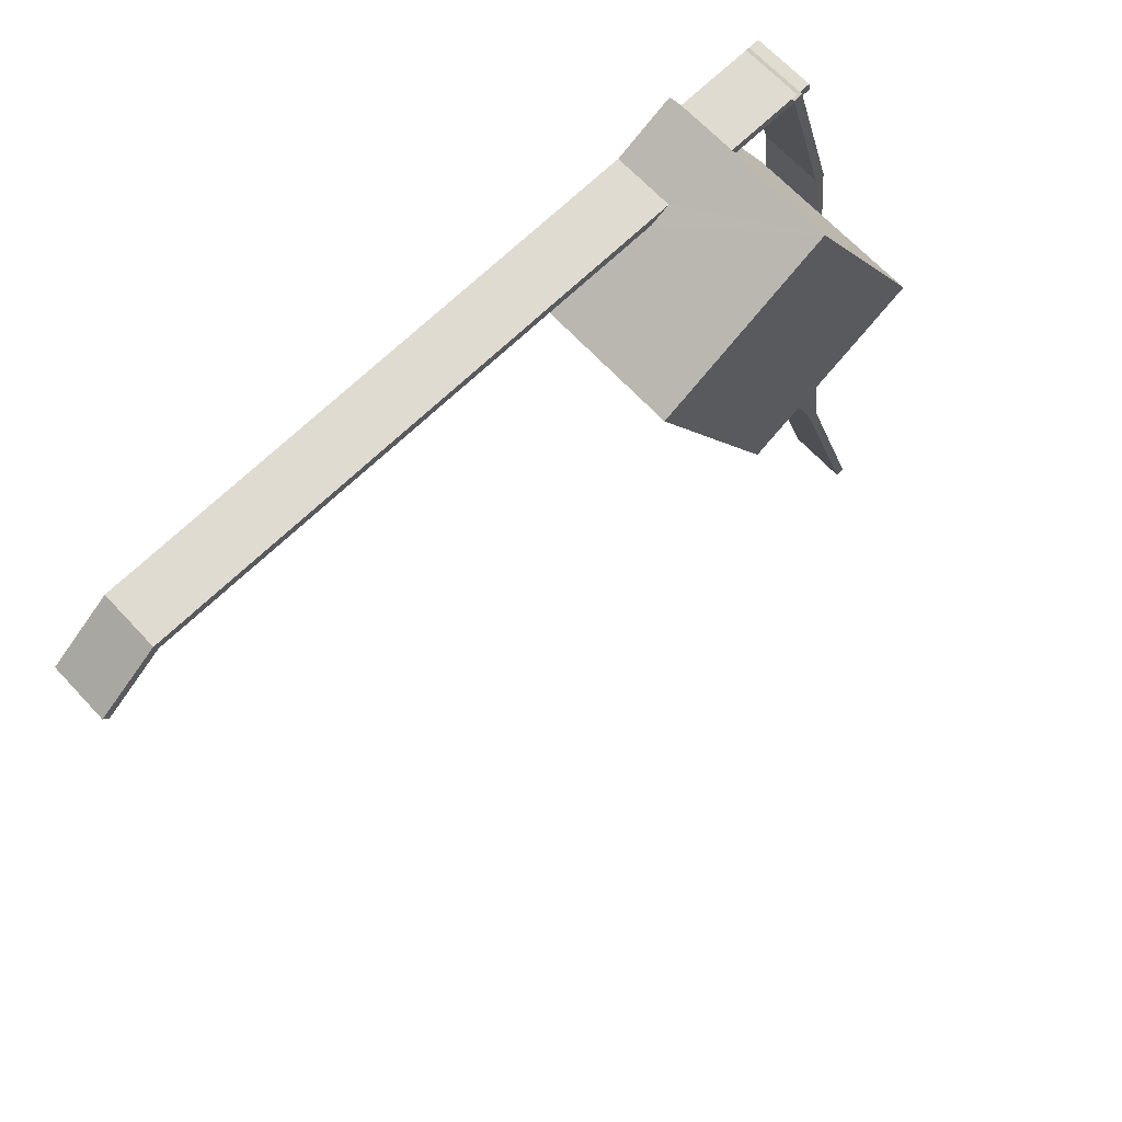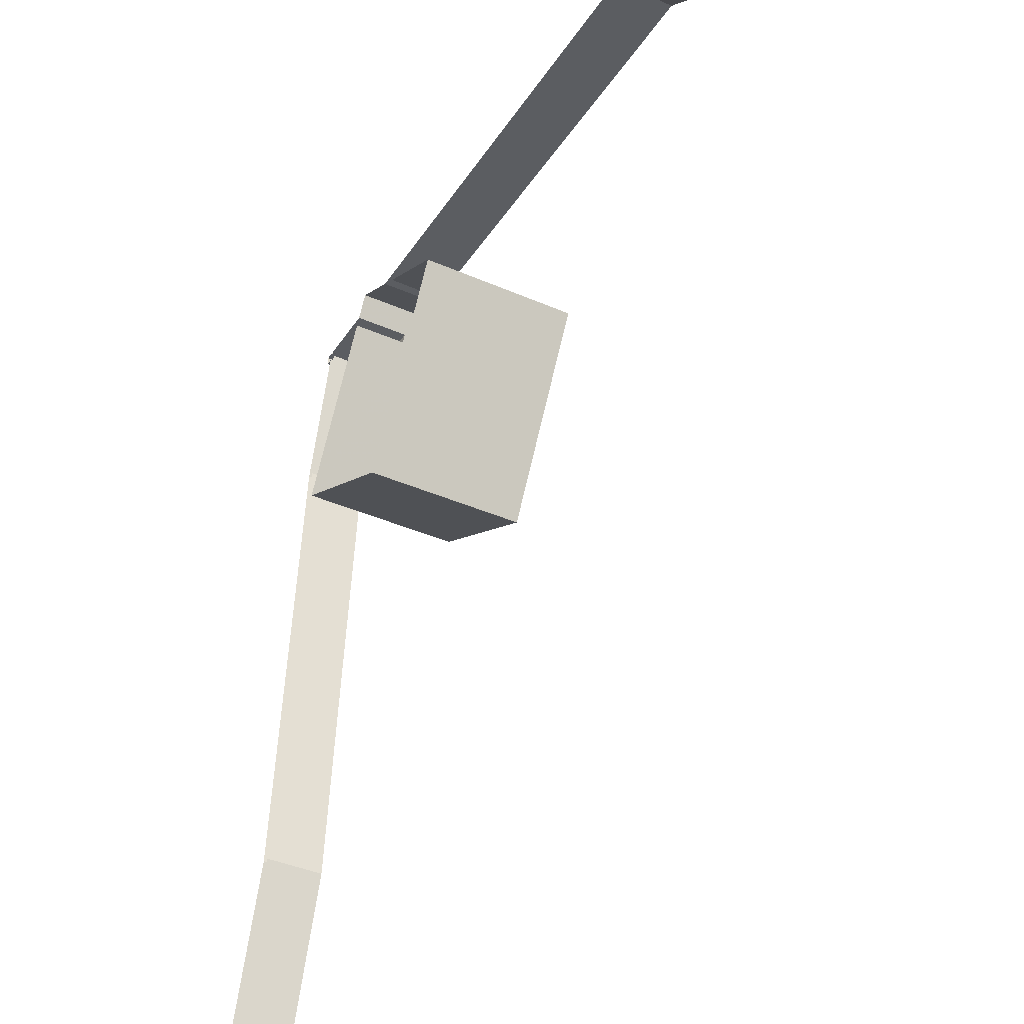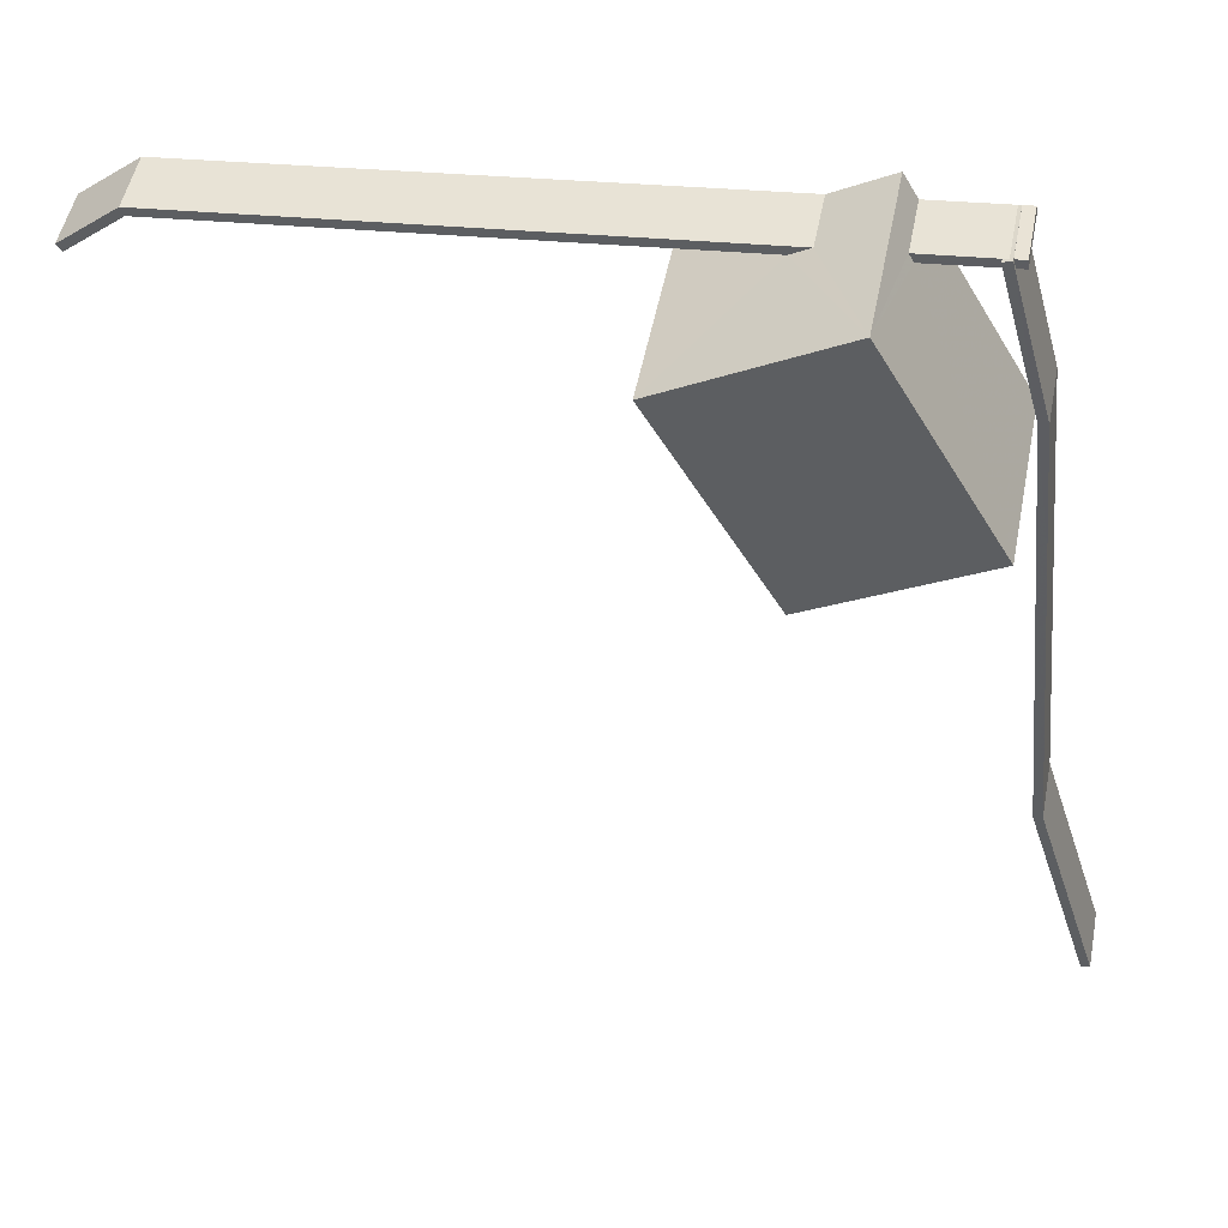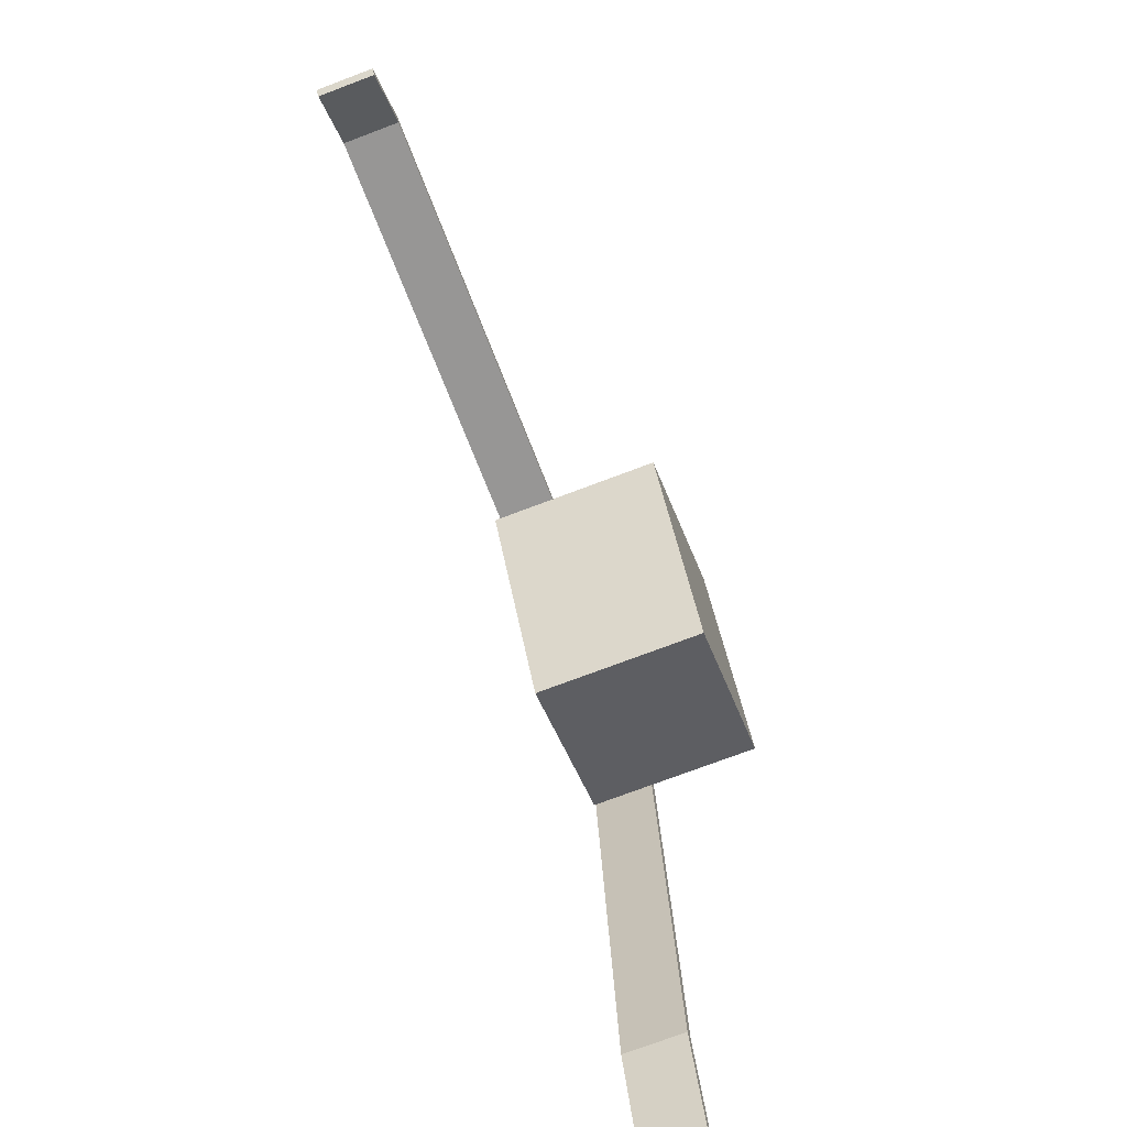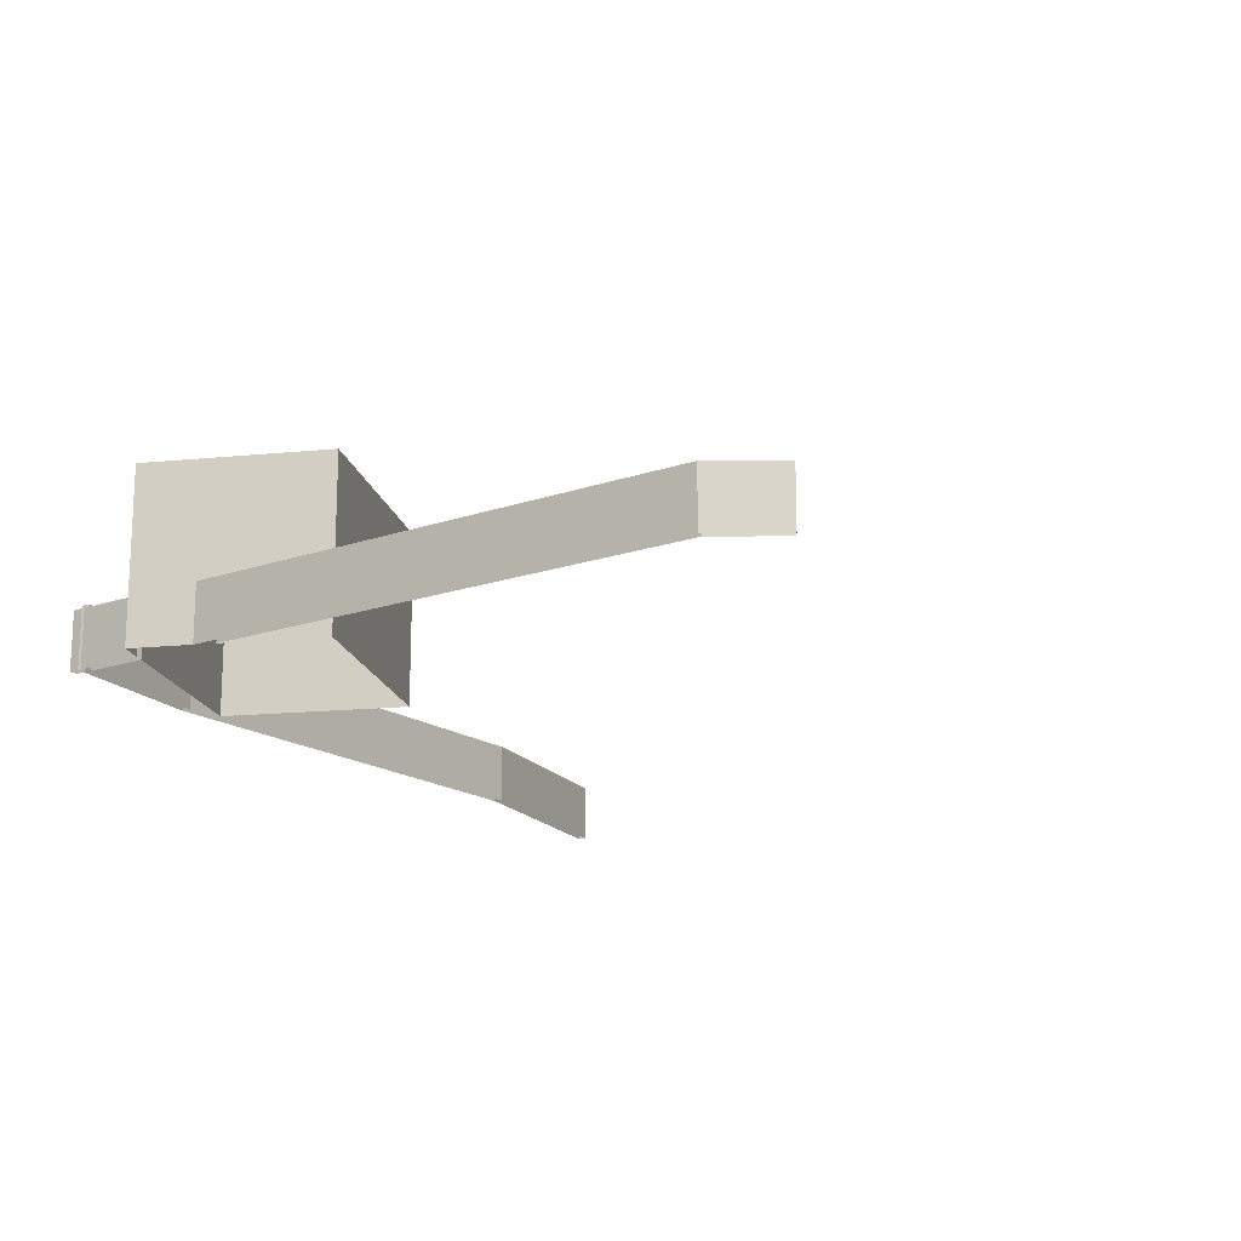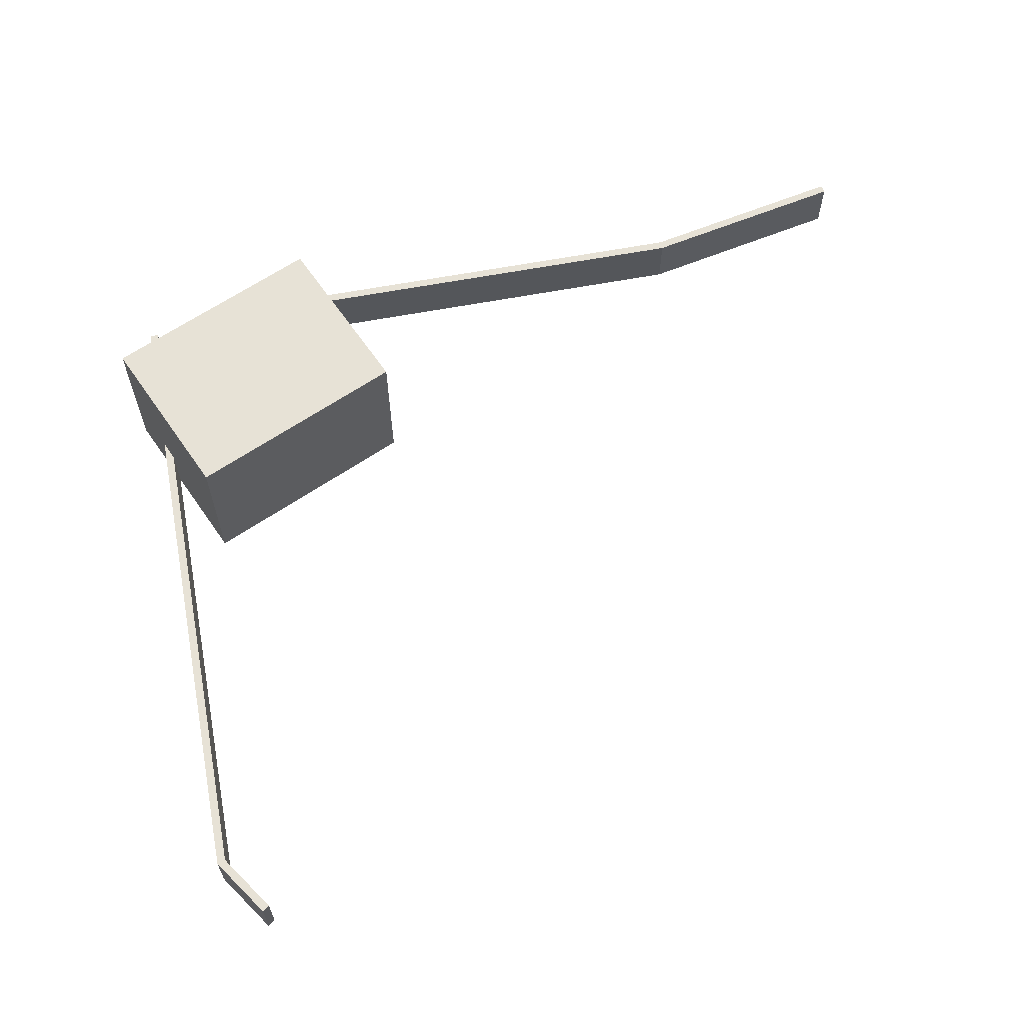
<metadata>
{"format":"obj","ext":"obj","renderer":"f3d","projection":"perspective","resolution":1024,"background":"white","views":[{"elev":64.6,"azim":-42.5,"up":"+Y"},{"elev":-40.5,"azim":-118.1,"up":"+Y"},{"elev":49.9,"azim":11.0,"up":"+Y"},{"elev":-73.0,"azim":-69.2,"up":"+Y"},{"elev":-16.6,"azim":-139.1,"up":"+Z"},{"elev":63.6,"azim":-94.9,"up":"+Z"}]}
</metadata>
<code>
v -1.19e+04 -3.781e+04 15.43
v -1.19e+04 -3.781e+04 15.43
v -1.191e+04 -3.78e+04 15.43
v -1.191e+04 -3.779e+04 15.43
v -1.191e+04 -3.779e+04 15.43
v -1.191e+04 -3.779e+04 15.43
v -1.191e+04 -3.78e+04 15.43
v -1.193e+04 -3.778e+04 15.43
v -1.193e+04 -3.778e+04 15.43
v -1.193e+04 -3.779e+04 15.43
v -1.191e+04 -3.779e+04 15.43
v -1.191e+04 -3.778e+04 15.43
v -1.191e+04 -3.778e+04 15.43
v -1.191e+04 -3.778e+04 15.43
v -1.193e+04 -3.778e+04 15.43
v -1.191e+04 -3.778e+04 15.43
v -1.191e+04 -3.778e+04 15.43
v -1.191e+04 -3.778e+04 15.43
v -1.191e+04 -3.778e+04 15.43
v -1.191e+04 -3.778e+04 15.43
v -1.191e+04 -3.778e+04 15.43
v -1.191e+04 -3.778e+04 15.43
v -1.191e+04 -3.779e+04 15.43
v -1.192e+04 -3.778e+04 15.43
v -1.191e+04 -3.778e+04 15.43
v -1.191e+04 -3.779e+04 15.43
v -1.191e+04 -3.778e+04 15.43
v -1.193e+04 -3.778e+04 17.09
v -1.191e+04 -3.778e+04 17.09
v -1.193e+04 -3.778e+04 17.09
v -1.193e+04 -3.779e+04 17.09
v -1.193e+04 -3.778e+04 17.09
v -1.191e+04 -3.778e+04 17.09
v -1.191e+04 -3.778e+04 17.09
v -1.191e+04 -3.778e+04 17.09
v -1.191e+04 -3.778e+04 17.09
v -1.191e+04 -3.778e+04 17.09
v -1.191e+04 -3.778e+04 17.09
v -1.191e+04 -3.778e+04 17.09
v -1.191e+04 -3.778e+04 17.09
v -1.191e+04 -3.778e+04 17.09
v -1.191e+04 -3.778e+04 17.09
v -1.191e+04 -3.778e+04 20.36
v -1.191e+04 -3.779e+04 20.36
v -1.191e+04 -3.779e+04 20.36
v -1.192e+04 -3.778e+04 20.36
v -1.191e+04 -3.778e+04 17.16
v -1.191e+04 -3.778e+04 17.16
v -1.191e+04 -3.779e+04 17.16
v -1.191e+04 -3.779e+04 17.16
v -1.191e+04 -3.78e+04 17.16
v -1.191e+04 -3.779e+04 17.16
v -1.191e+04 -3.78e+04 17.16
v -1.19e+04 -3.781e+04 17.16
v -1.191e+04 -3.779e+04 17.16
v -1.19e+04 -3.781e+04 17.16
f 1 2 3
f 4 5 6
f 2 7 3
f 8 9 10
f 3 11 4
f 12 13 14
f 15 9 8
f 5 12 6
f 3 7 11
f 16 17 18
f 13 12 16
f 19 20 21
f 21 22 15
f 22 23 24
f 25 26 23
f 20 17 27
f 22 9 15
f 5 4 11
f 27 12 5
f 27 25 20
f 17 16 12
f 20 25 21
f 25 22 21
f 22 25 23
f 27 17 12
f 28 29 30
f 31 28 32
f 29 33 30
f 32 28 30
f 34 35 36
f 36 35 37
f 38 35 34
f 39 40 41
f 42 39 41
f 43 44 45
f 43 46 44
f 47 48 49
f 47 49 50
f 51 52 53
f 54 51 53
f 50 49 55
f 56 51 54
f 49 52 55
f 55 52 51
f 21 15 30
f 33 21 30
f 22 28 9
f 22 29 28
f 31 10 9
f 28 31 9
f 31 8 10
f 31 32 8
f 32 15 8
f 32 30 15
f 17 20 36
f 37 17 36
f 27 34 25
f 27 38 34
f 42 41 13
f 16 42 13
f 40 14 13
f 41 40 13
f 12 14 40
f 39 12 40
f 22 24 29
f 24 46 29
f 21 33 19
f 29 46 43
f 33 29 43
f 19 33 43
f 26 44 23
f 26 45 44
f 46 24 23
f 44 46 23
f 34 26 25
f 26 34 45
f 20 19 36
f 43 45 34
f 19 43 36
f 43 34 36
f 48 38 49
f 49 38 5
f 48 35 38
f 5 38 27
f 50 4 6
f 50 55 4
f 55 3 4
f 55 51 3
f 51 1 3
f 51 56 1
f 54 2 1
f 56 54 1
f 53 7 2
f 54 53 2
f 52 11 7
f 53 52 7
f 52 5 11
f 52 49 5
f 35 48 37
f 17 37 18
f 18 37 47
f 37 48 47
f 16 18 42
f 18 47 42
f 12 39 6
f 39 47 50
f 42 47 39
f 6 39 50

</code>
